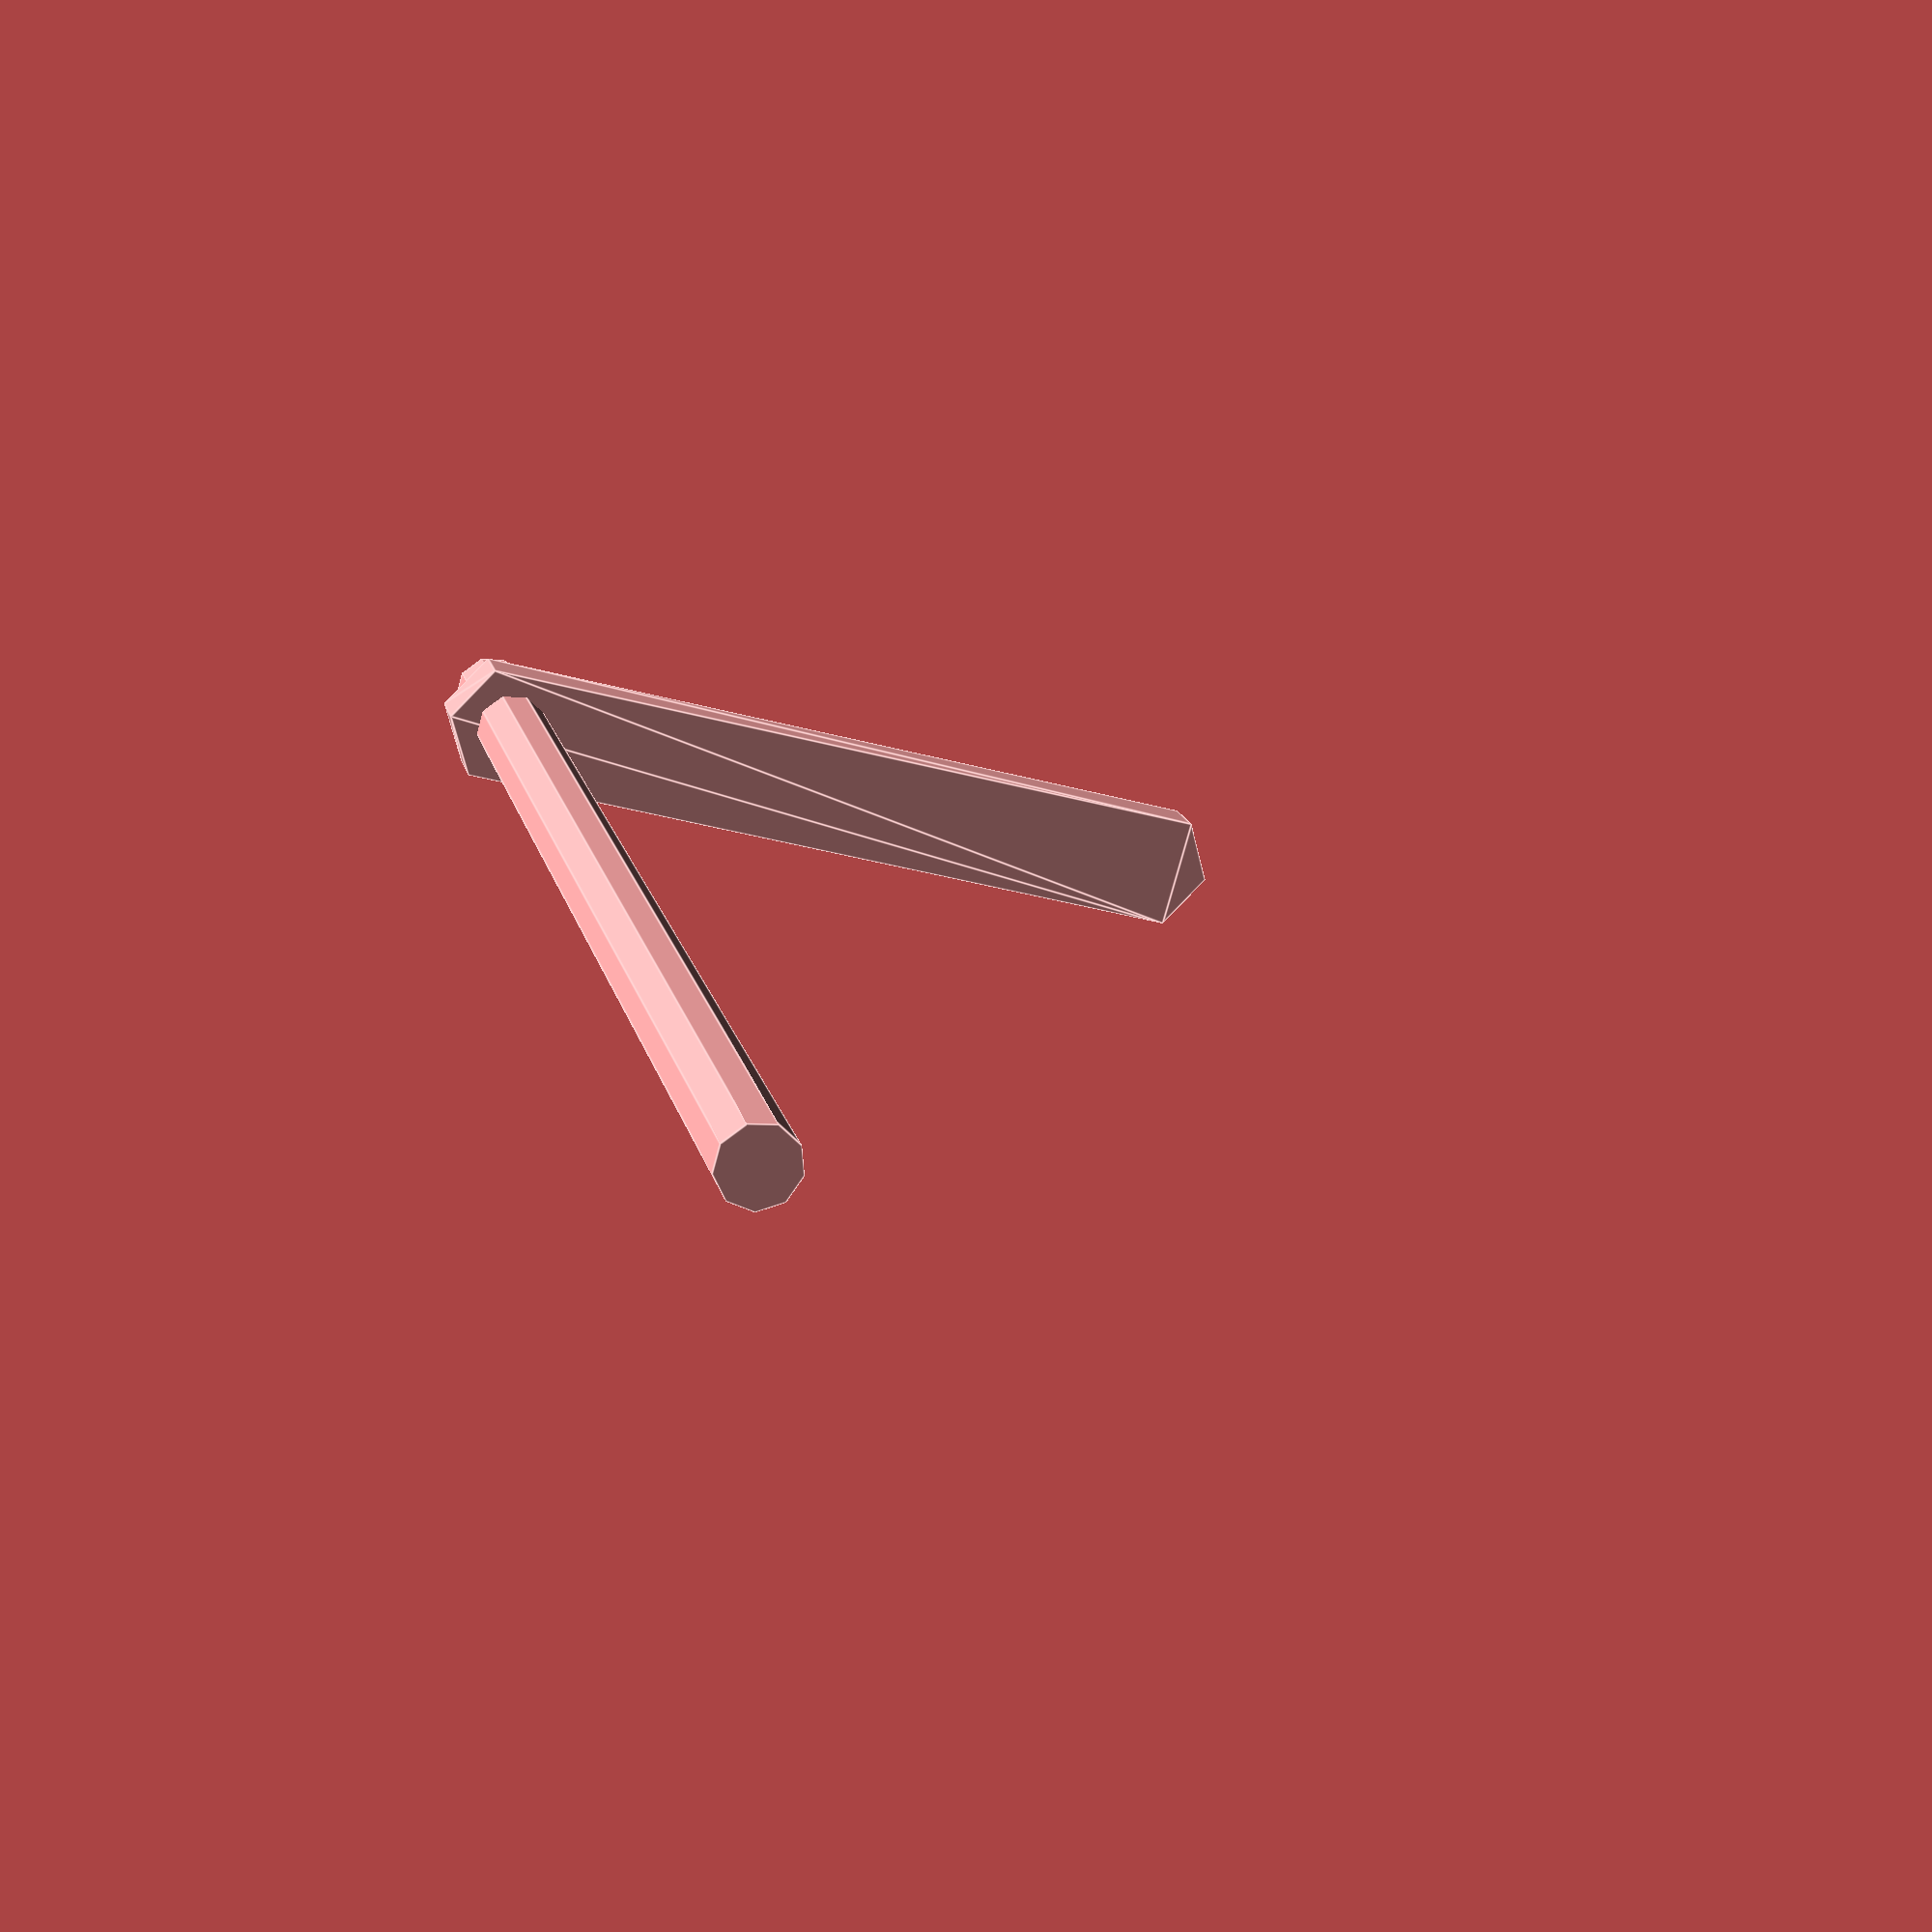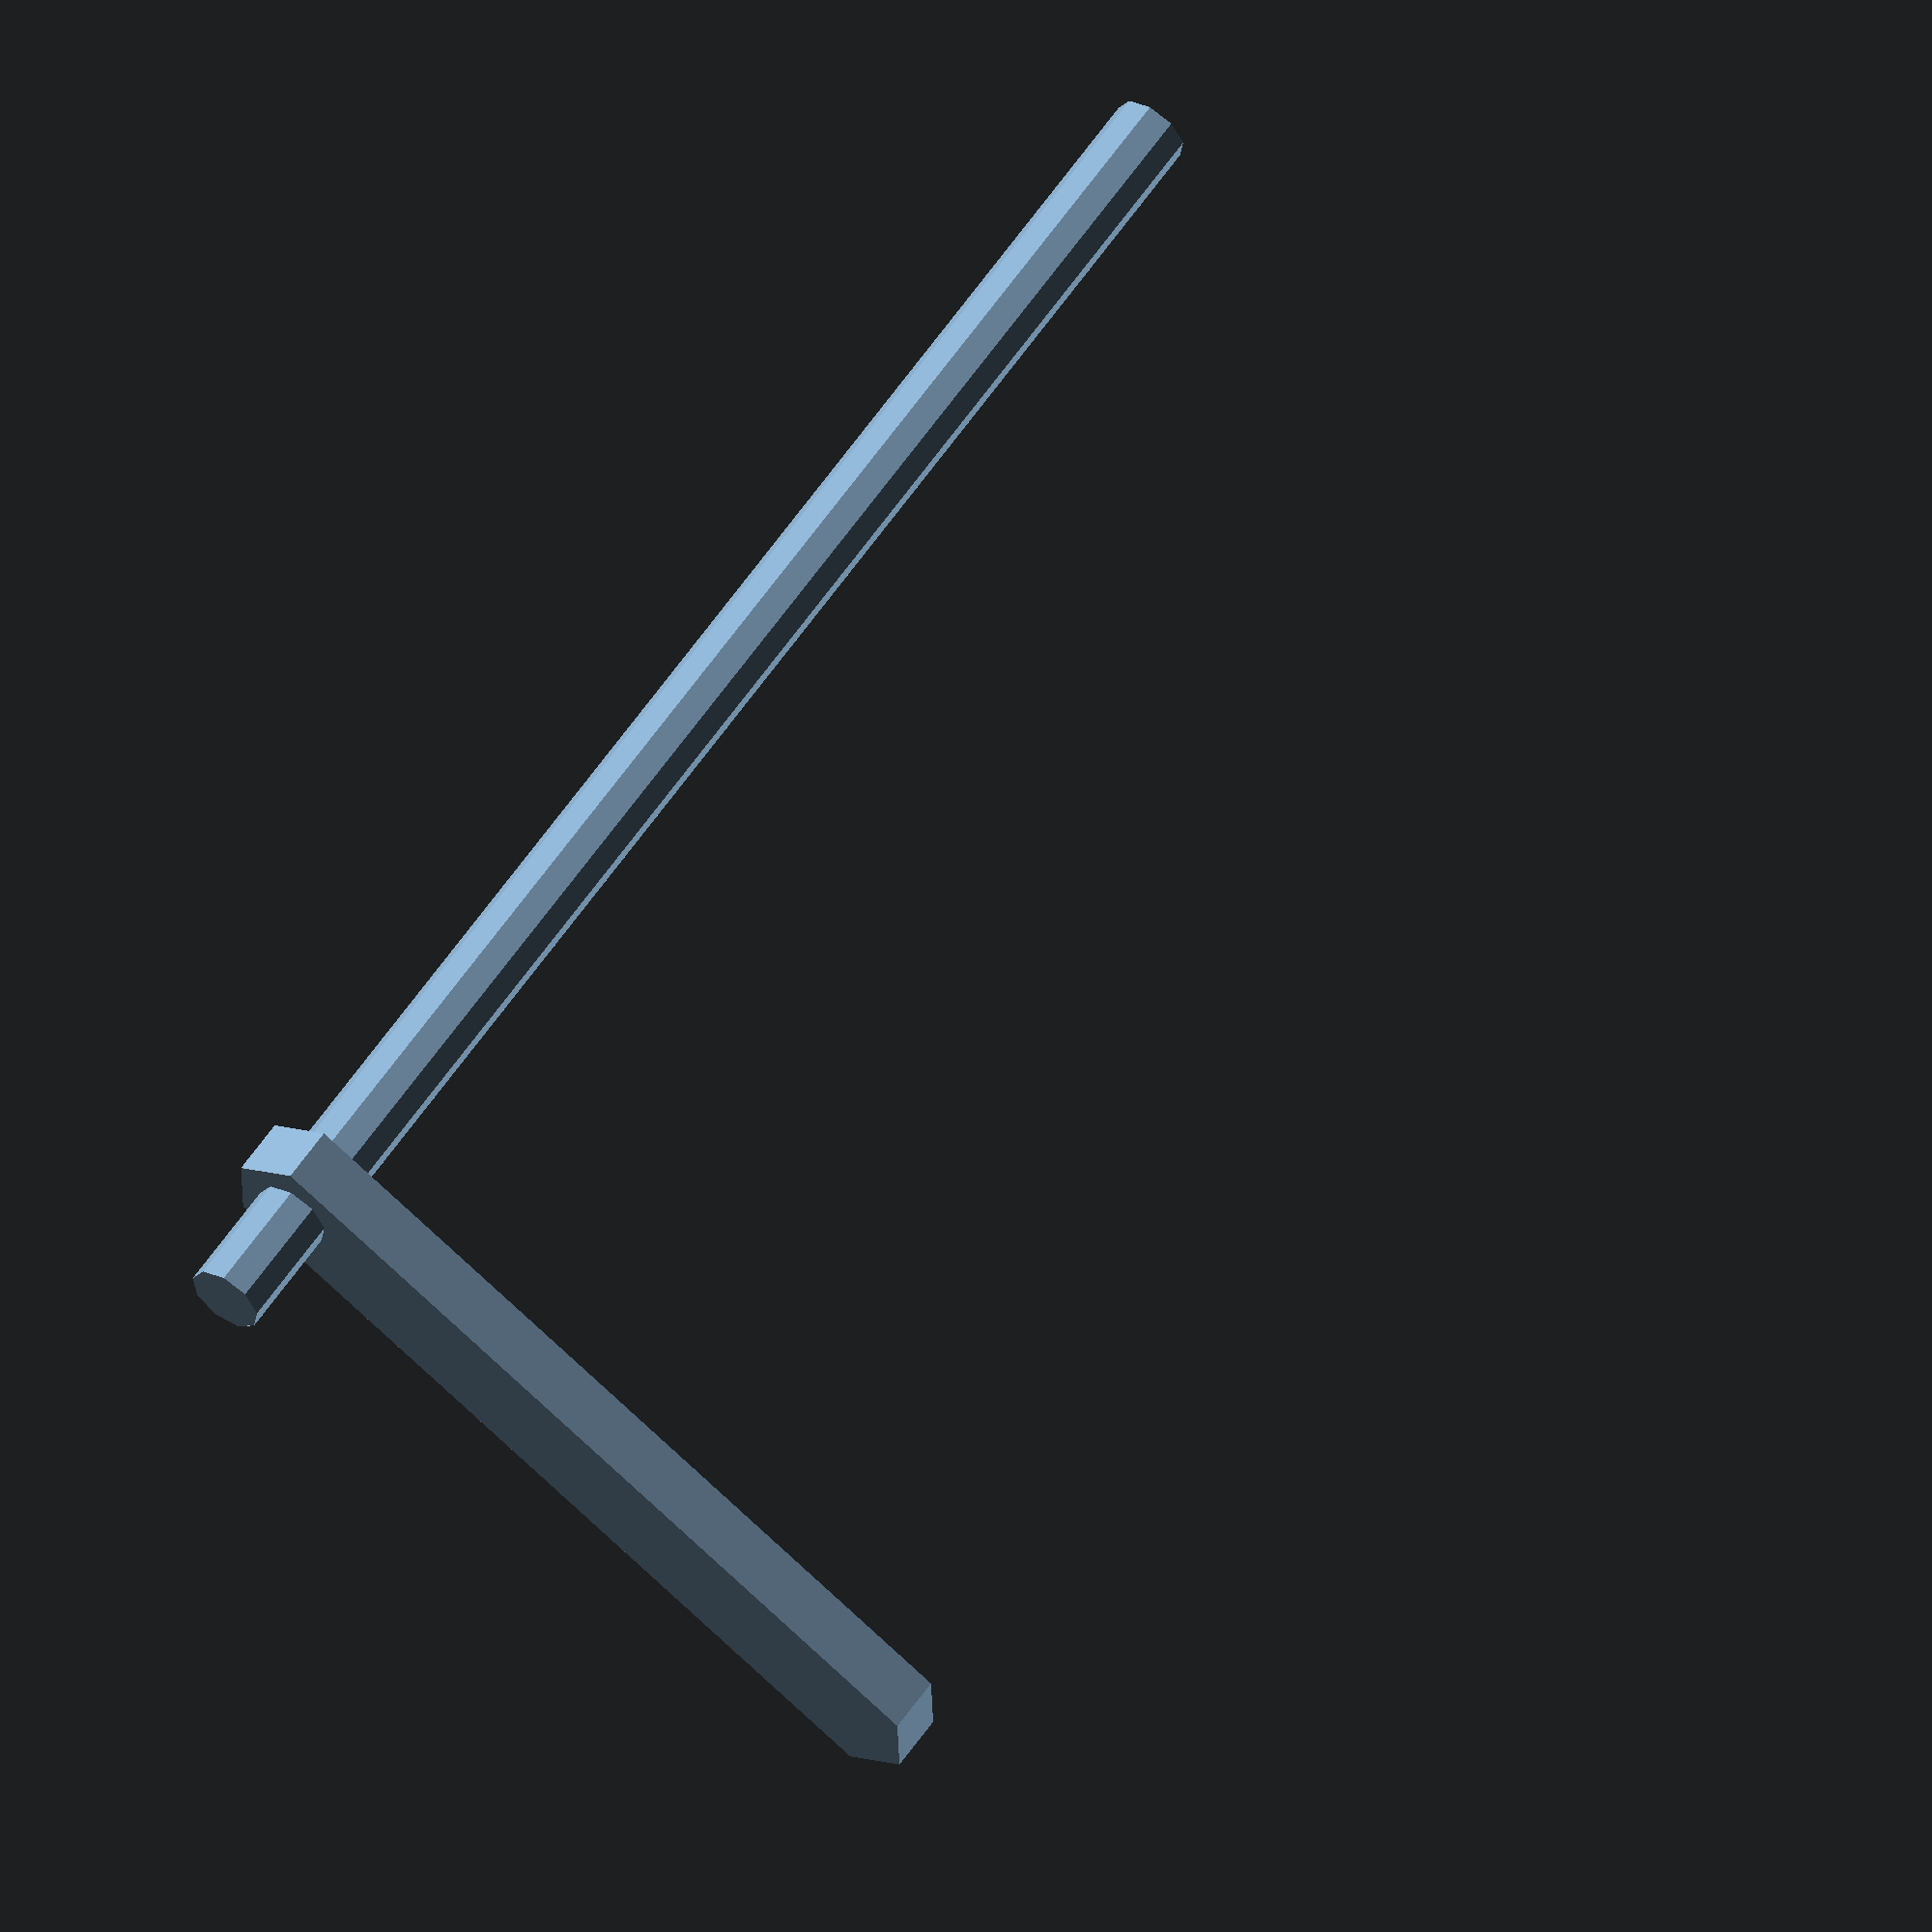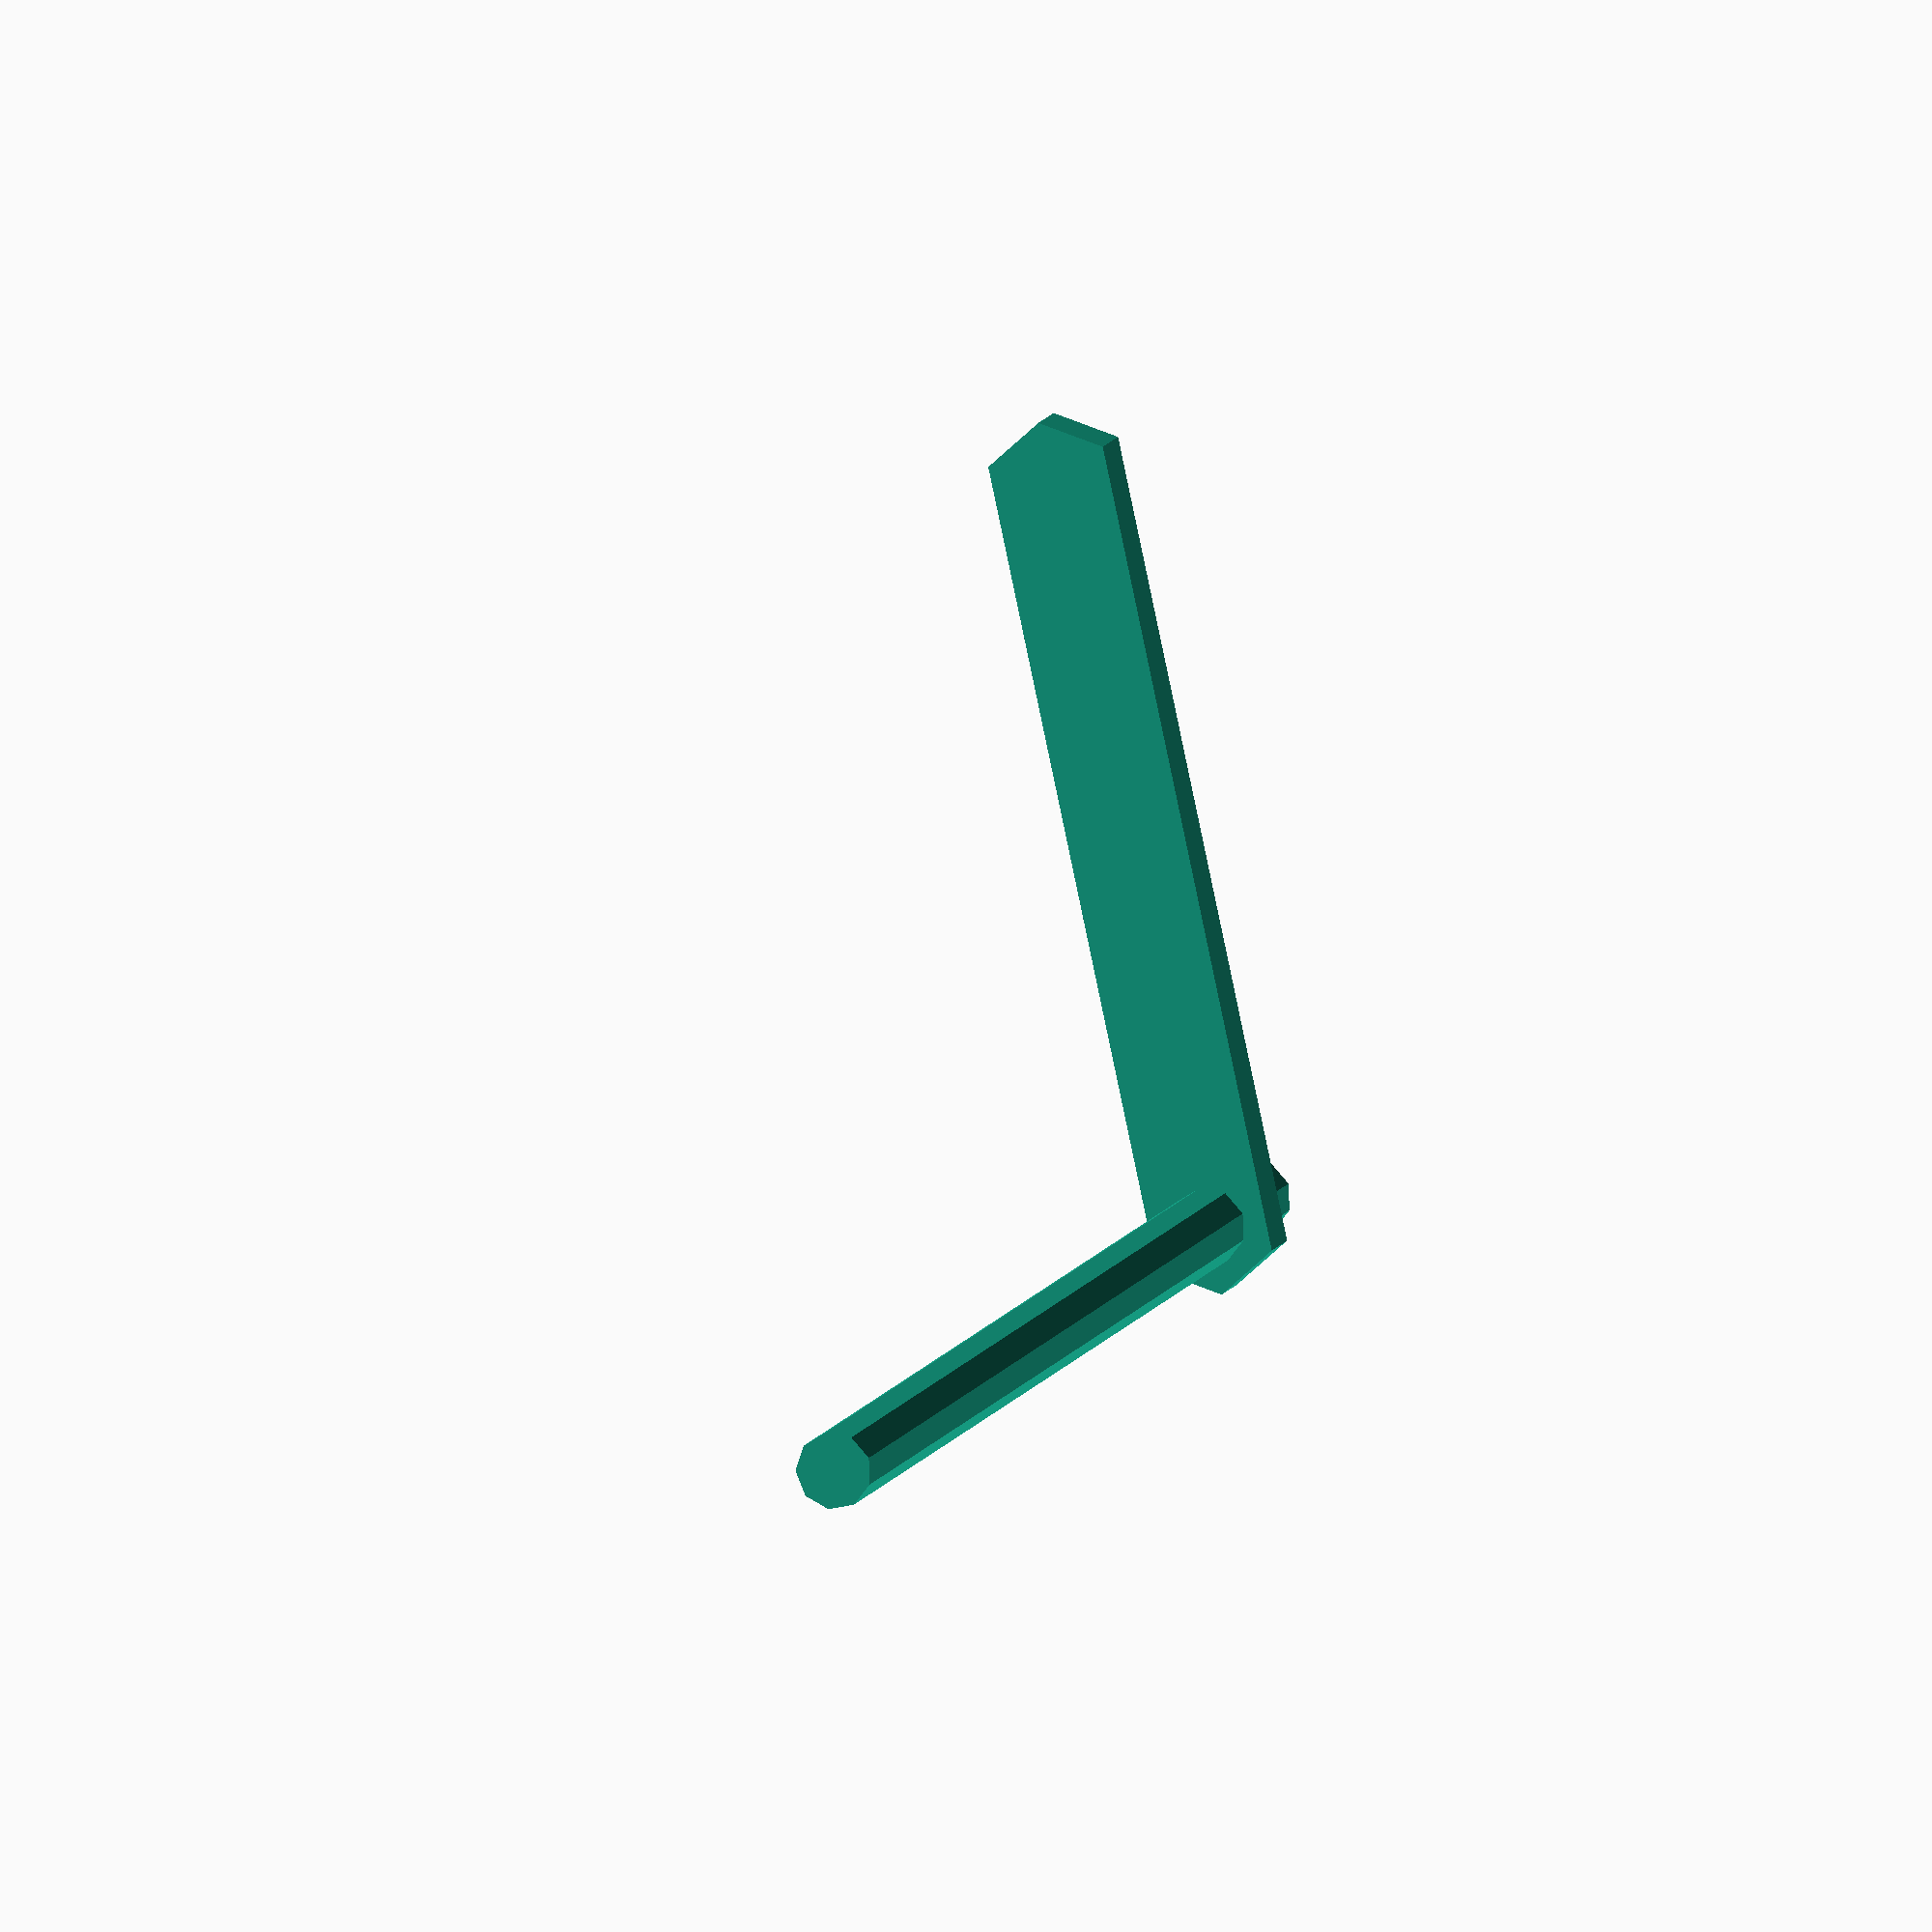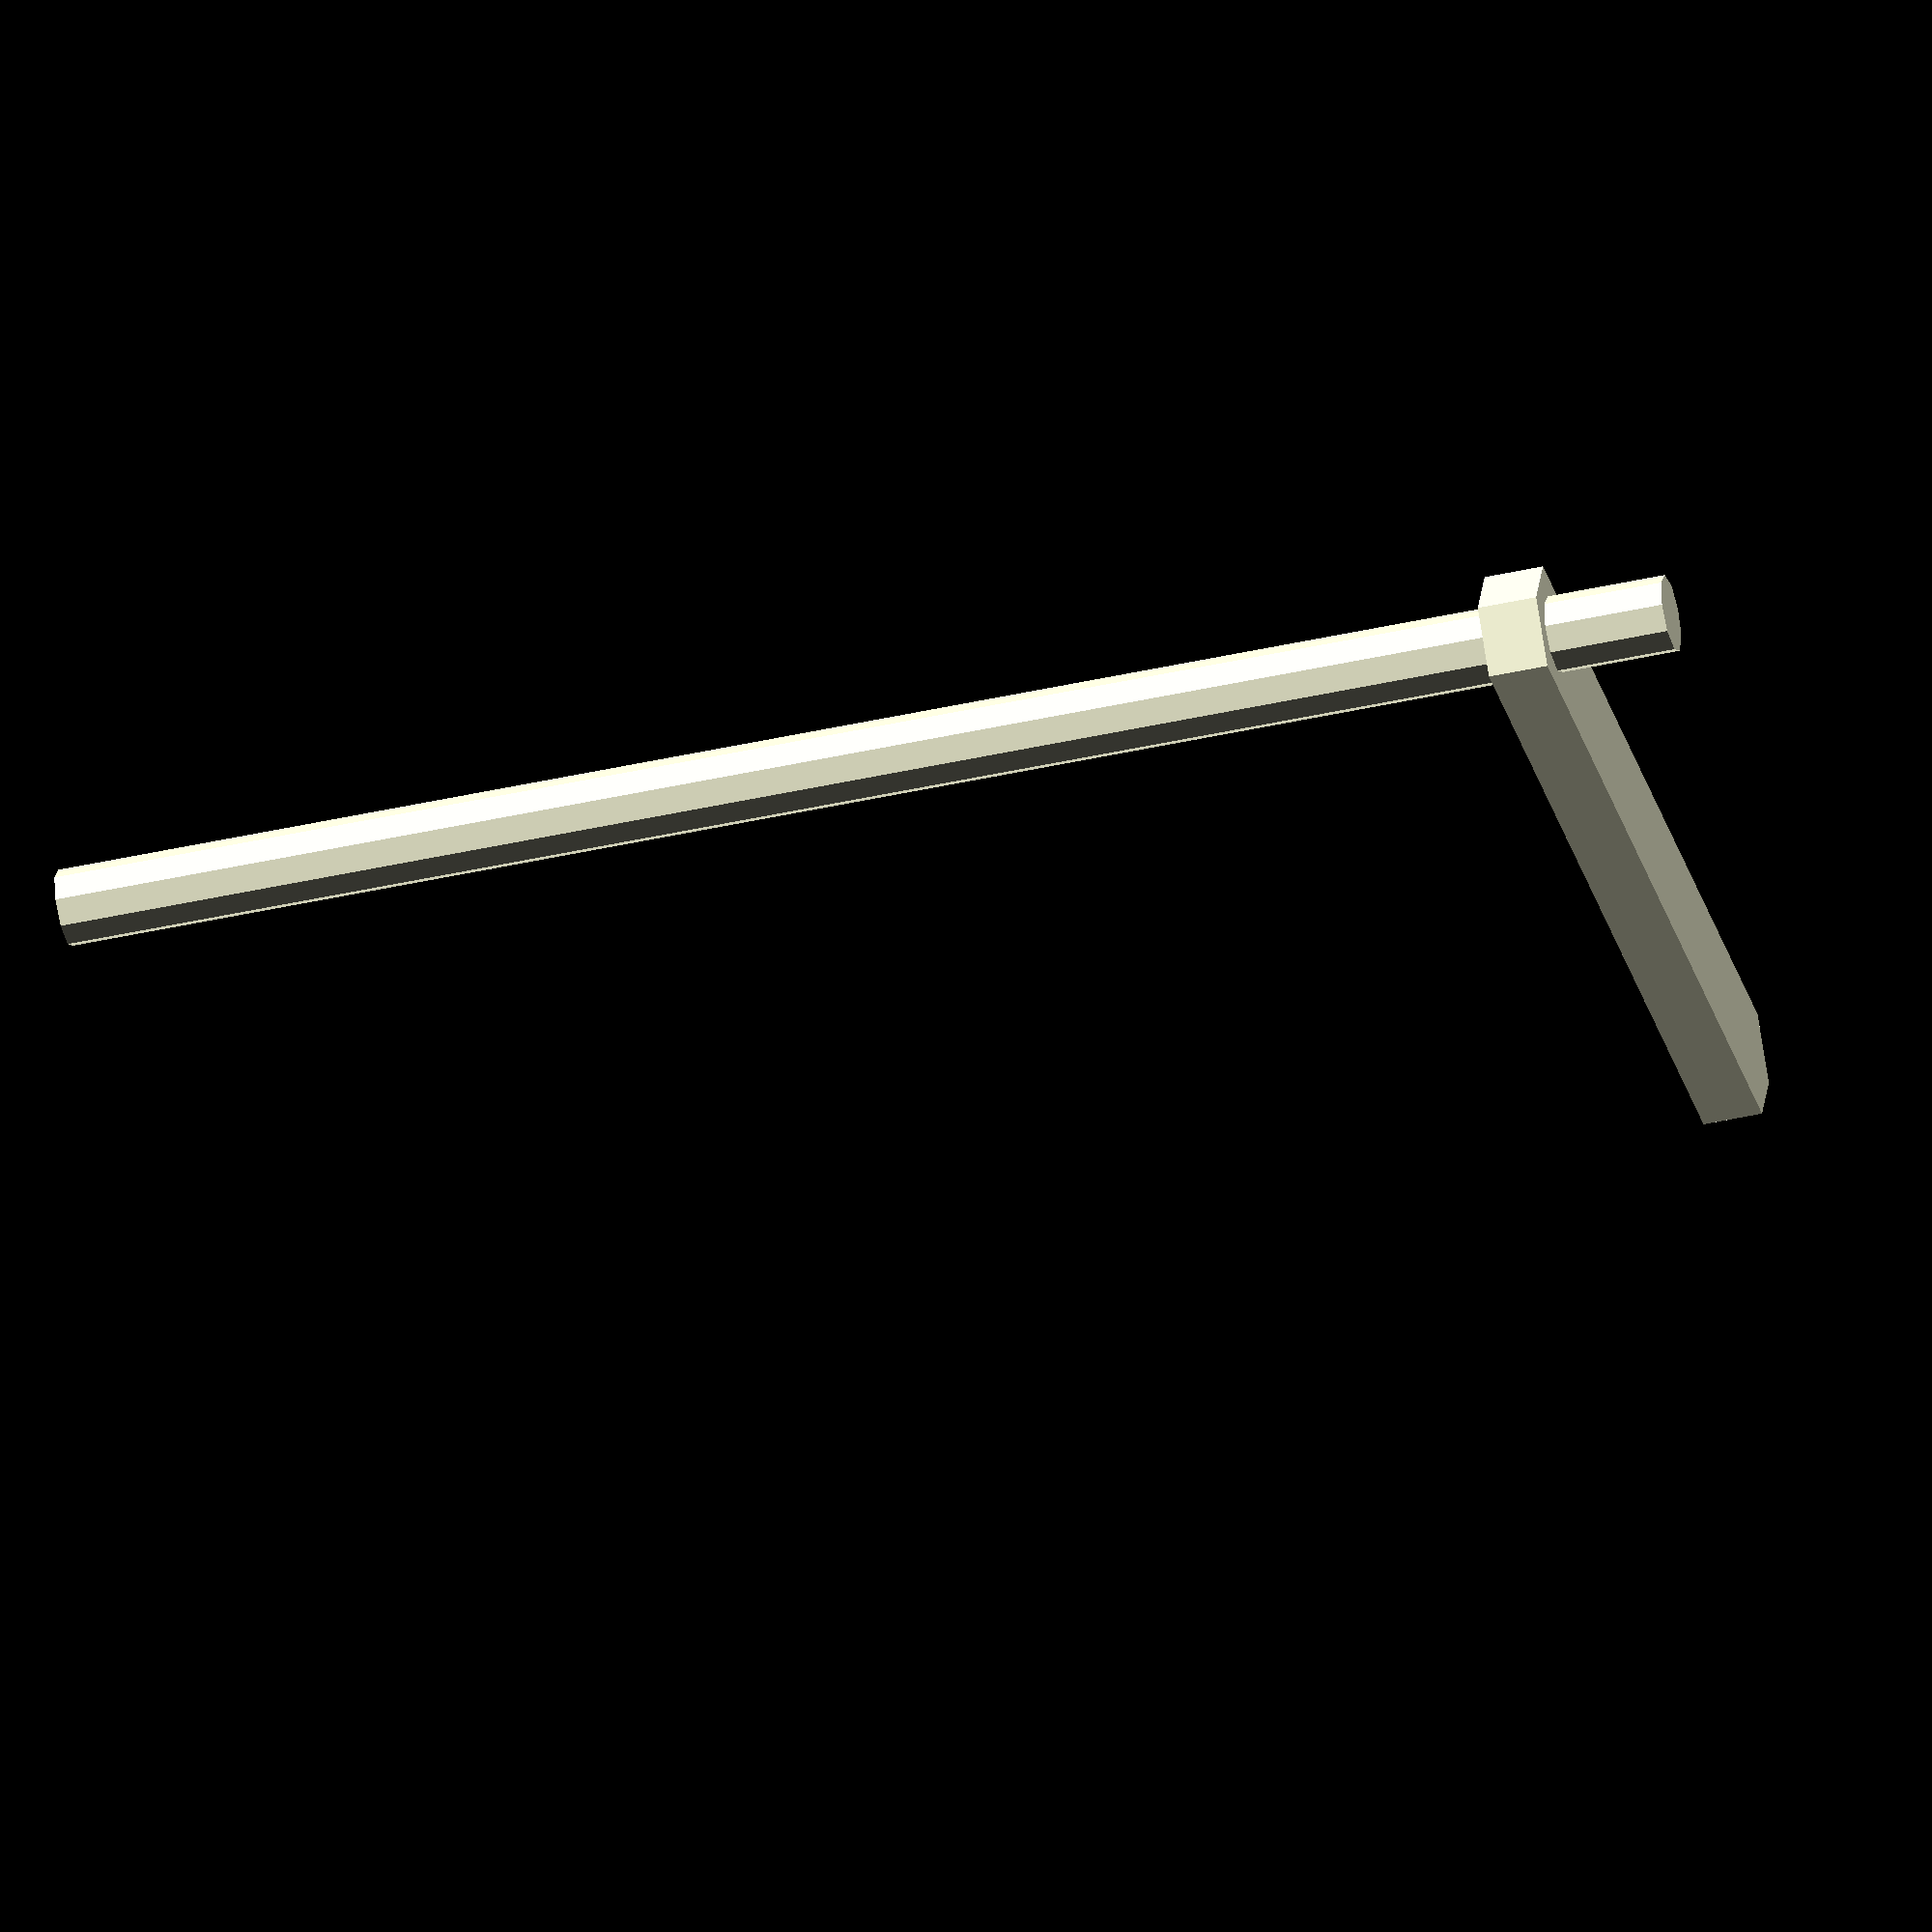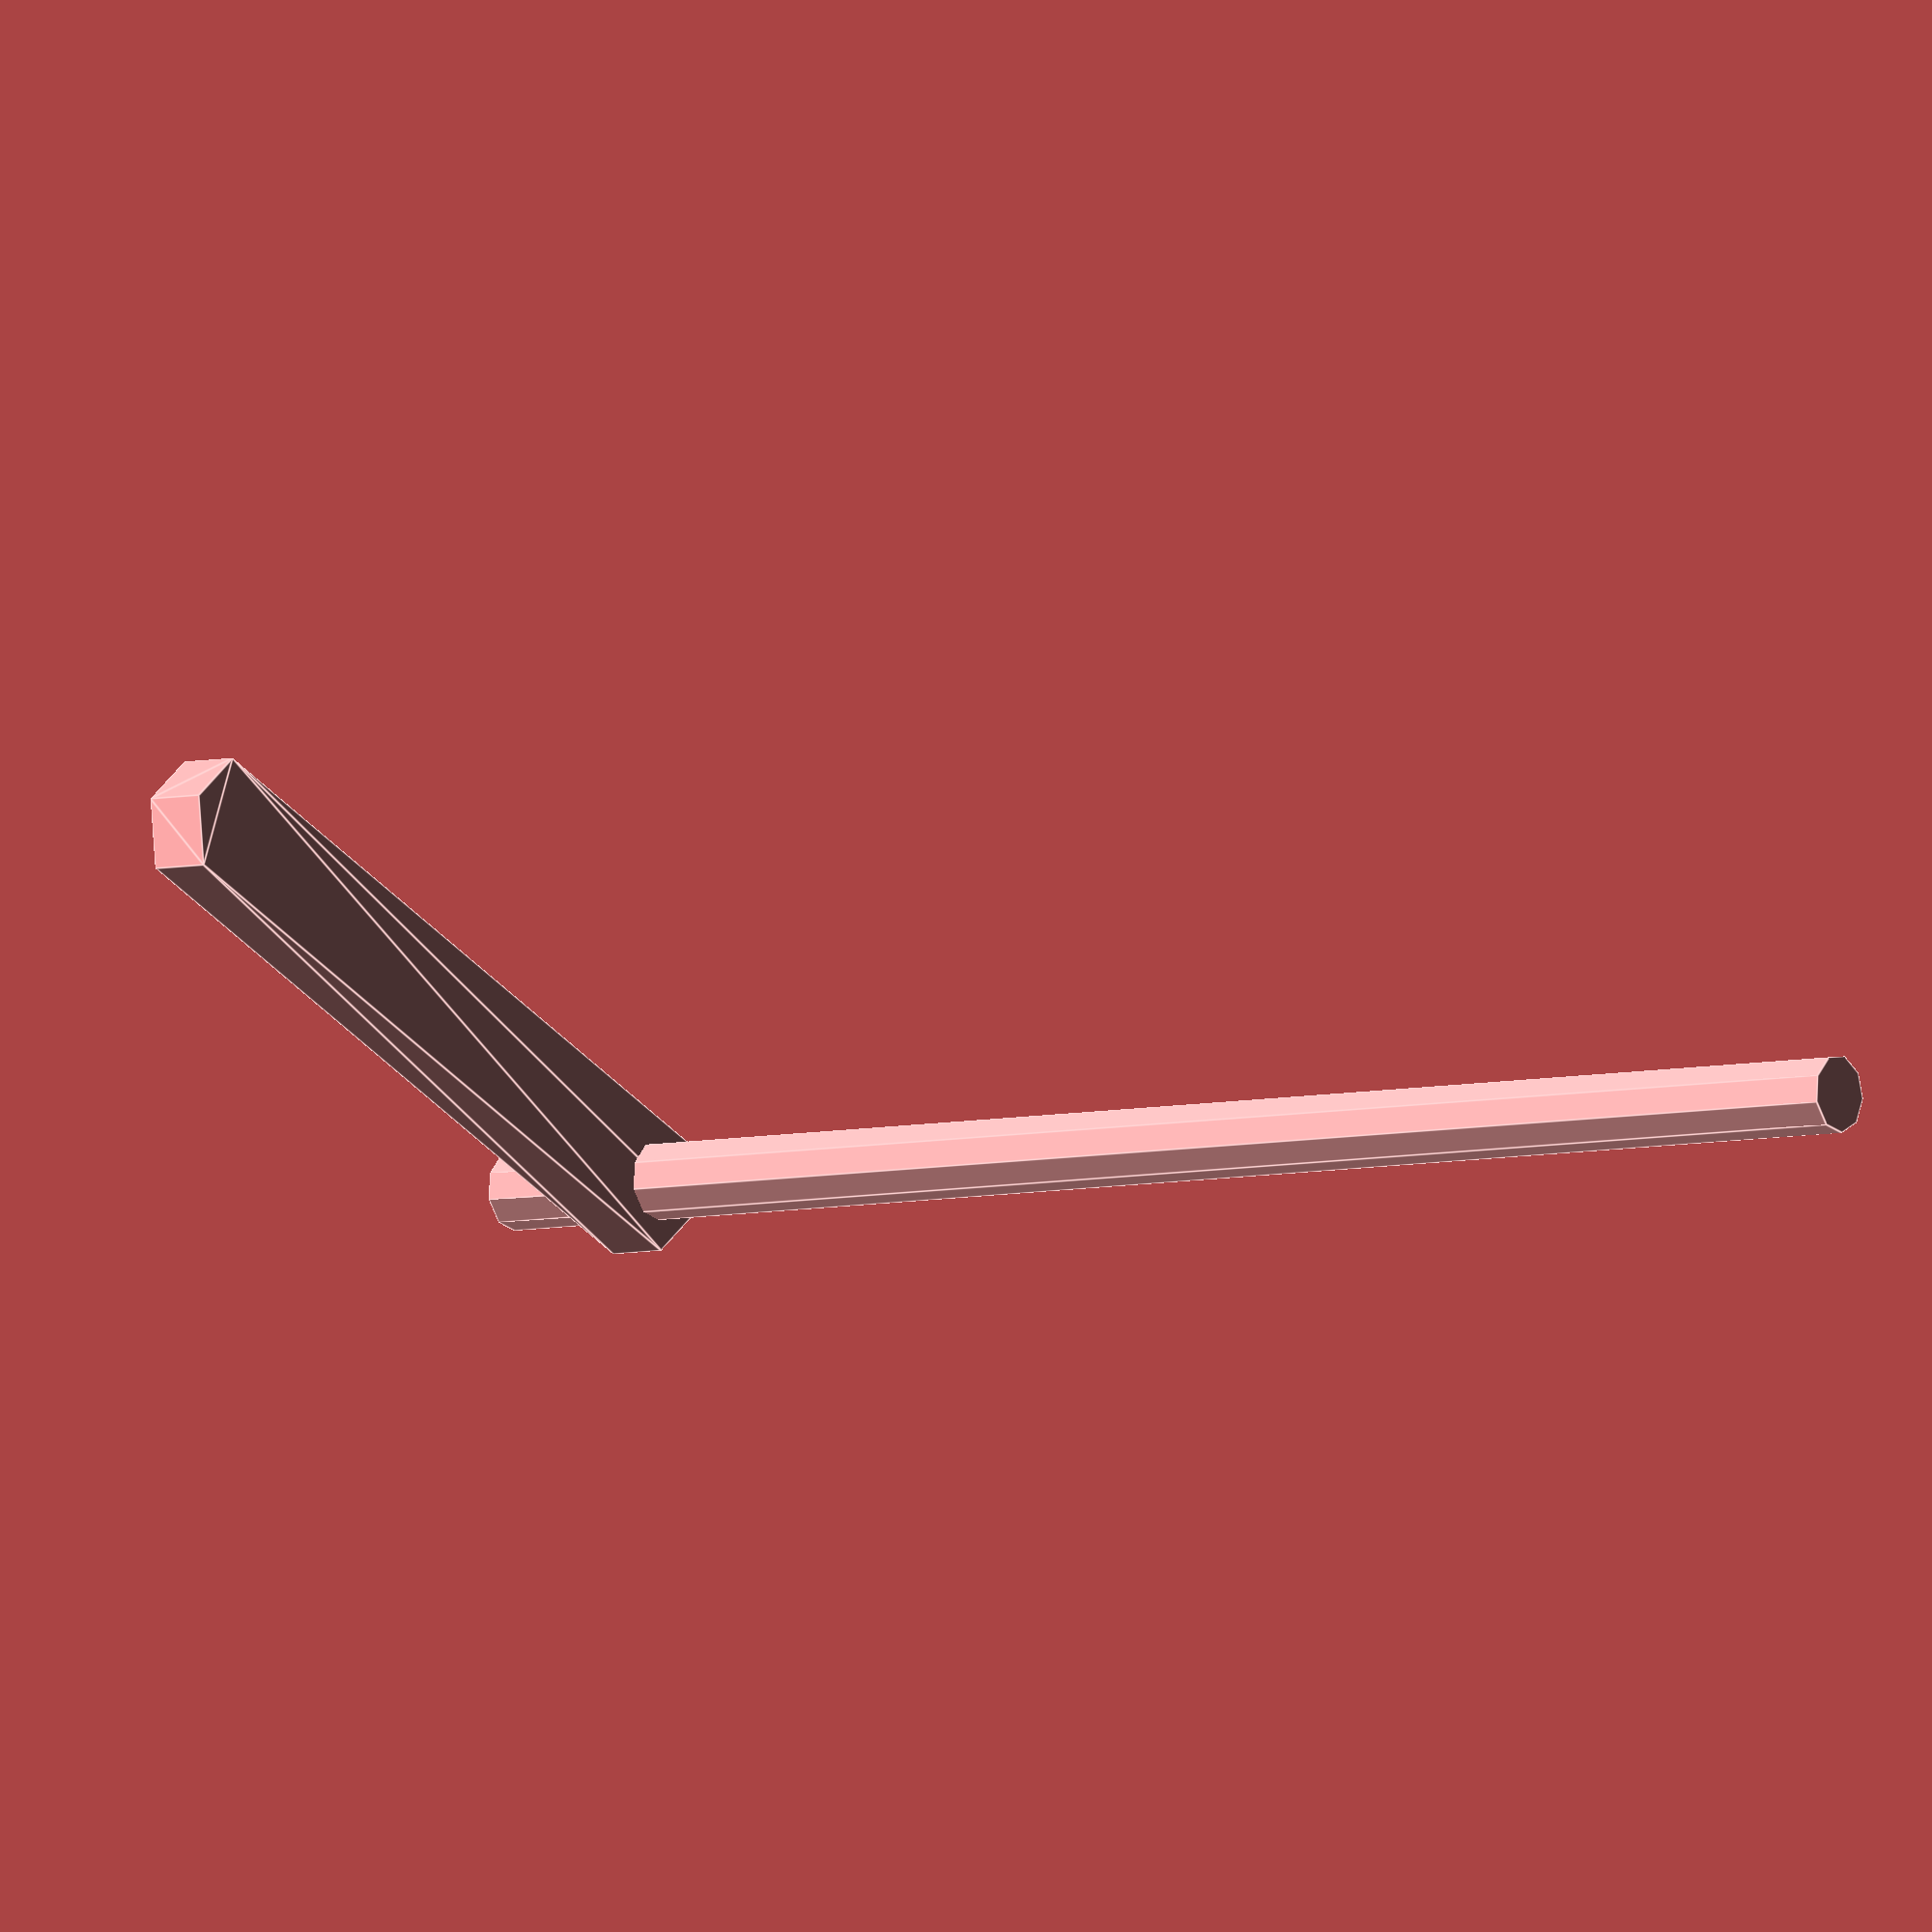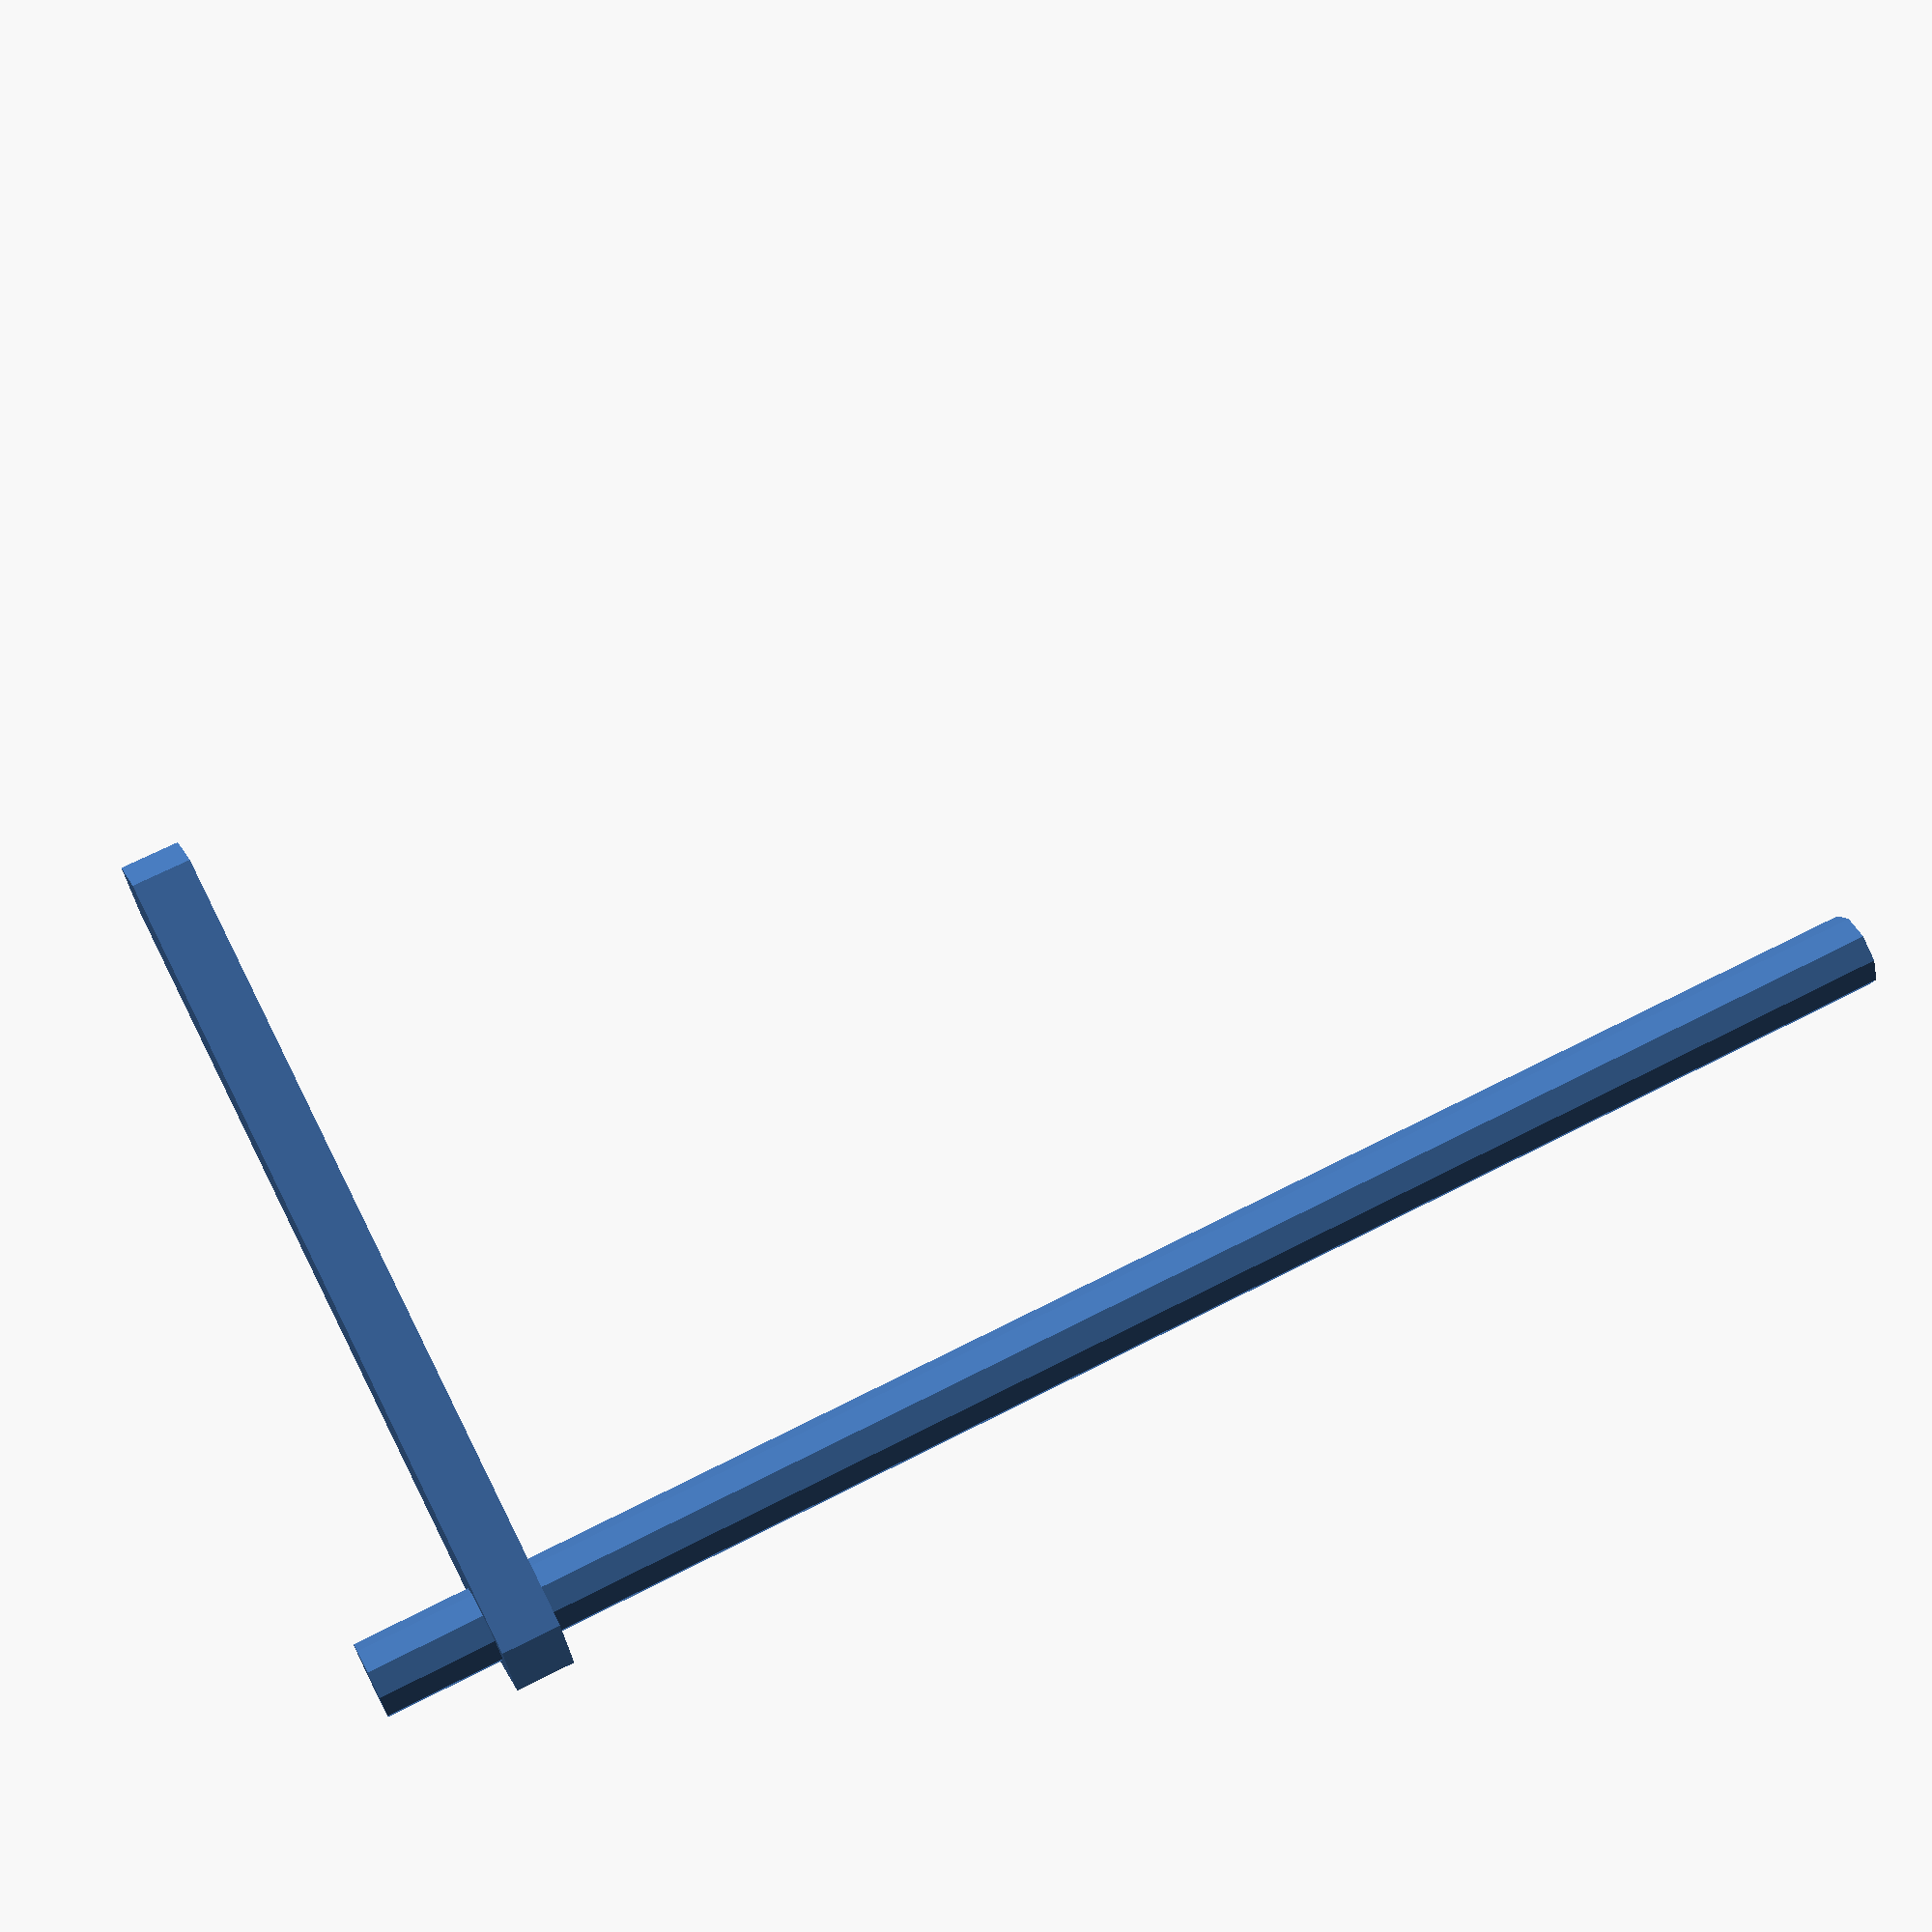
<openscad>

module nut(height, width){
  let ($fn=6, d=width/sqrt(3/4)){
    cylinder(h=height, d=d, center=true);
  }
}

module captive_nut_m5(depth=50, $tolerance=0) {
  hull(){
    nut(4+2*$tolerance,8+2*$tolerance);
    translate([depth,0,0])nut(4+2*$tolerance,8+2*$tolerance);
  }
}

module captive_nut_screw_hole_m5(depth_nut=50, depth_top=100, depth_bottom=10, $tolerance=0) {
  translate([0,0,-depth_bottom])cylinder(d=5+2*$tolerance, h=depth_top+depth_bottom);
  captive_nut_m5(depth_nut, $tolerance);
}

captive_nut_screw_hole_m5($tolerance=.1);

</openscad>
<views>
elev=162.9 azim=195.7 roll=192.9 proj=p view=edges
elev=122.2 azim=332.1 roll=326.2 proj=o view=wireframe
elev=170.2 azim=77.8 roll=165.4 proj=o view=solid
elev=222.5 azim=8.1 roll=74.8 proj=o view=wireframe
elev=5.6 azim=203.4 roll=307.1 proj=o view=edges
elev=293.7 azim=346.5 roll=242.6 proj=p view=wireframe
</views>
